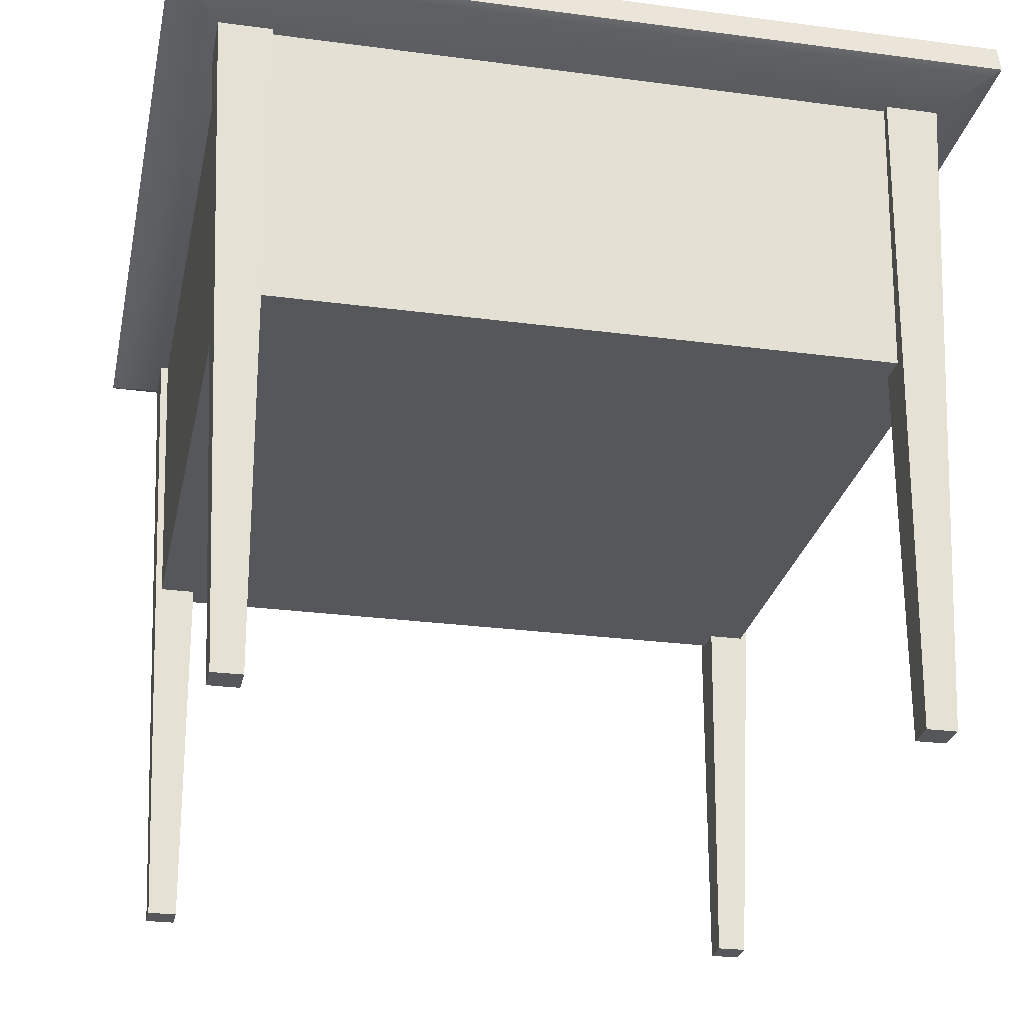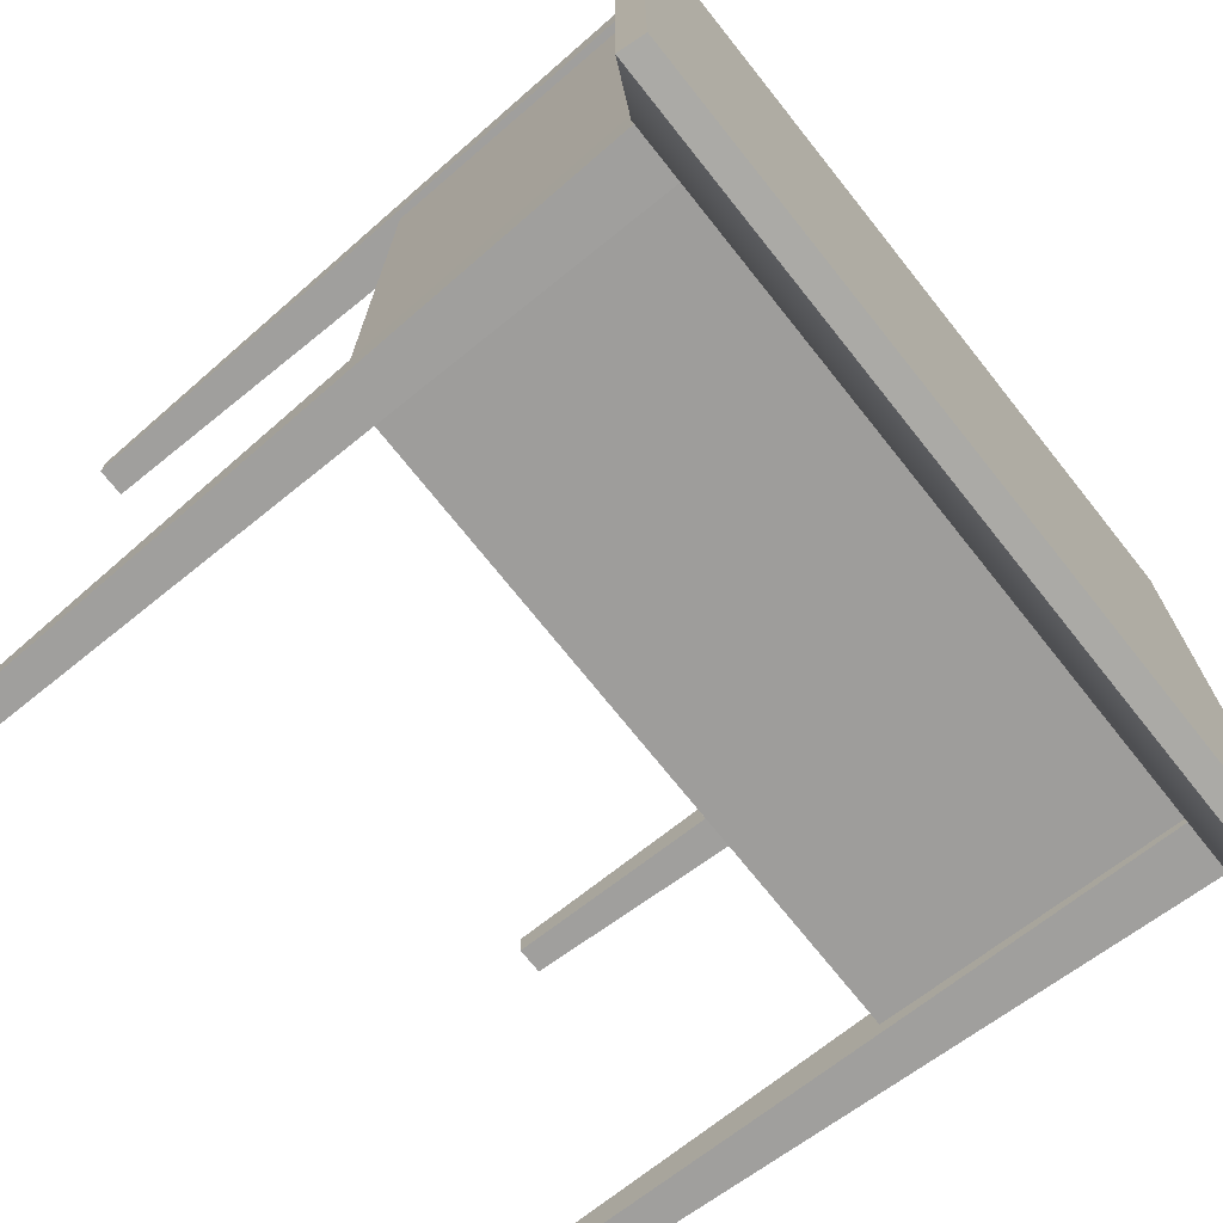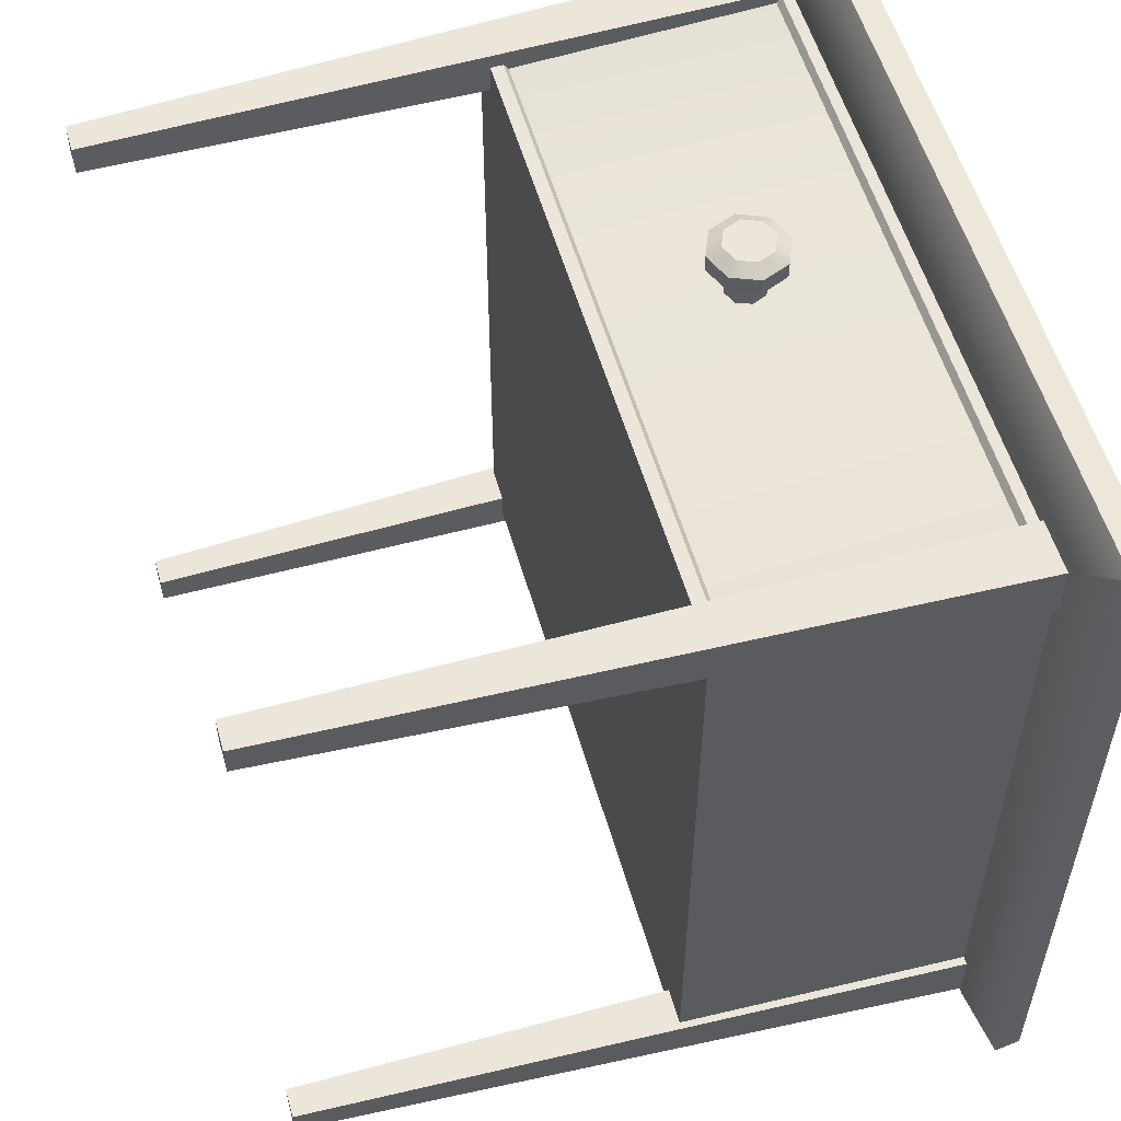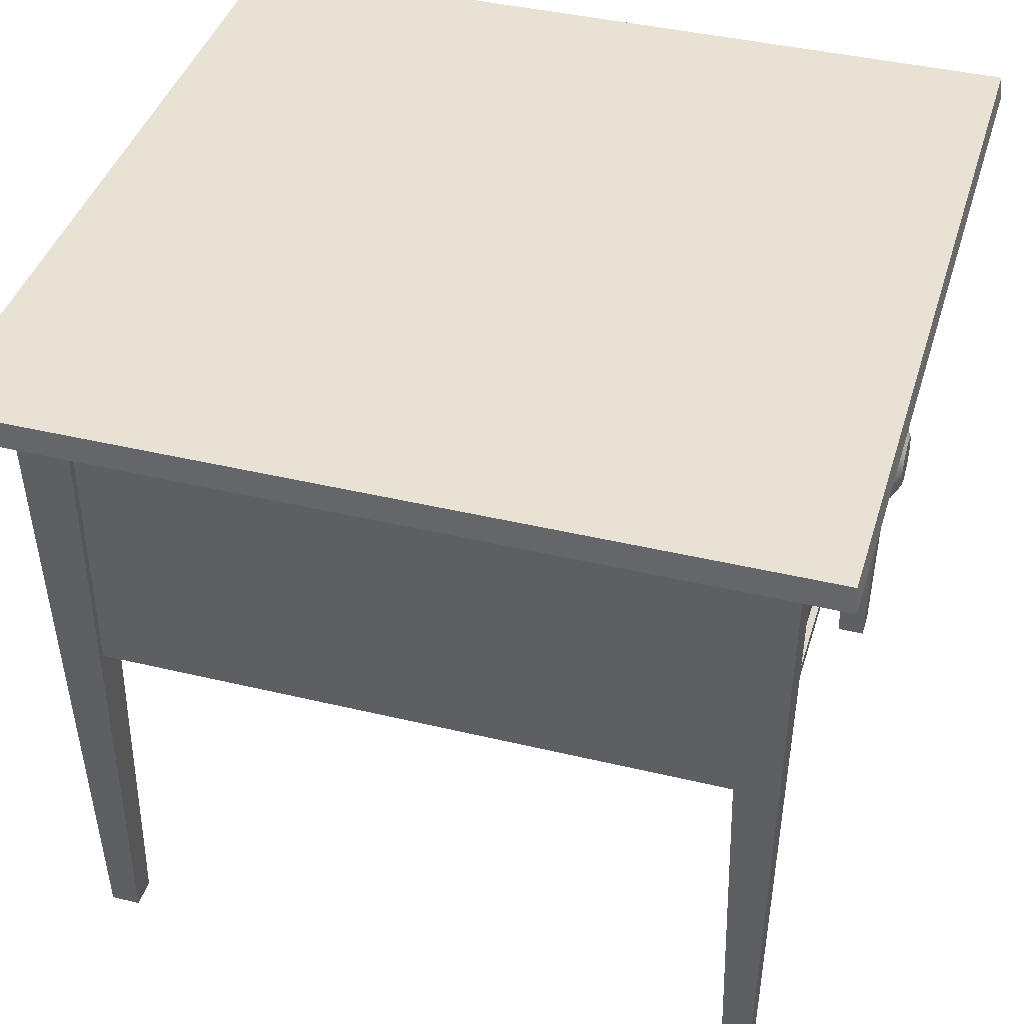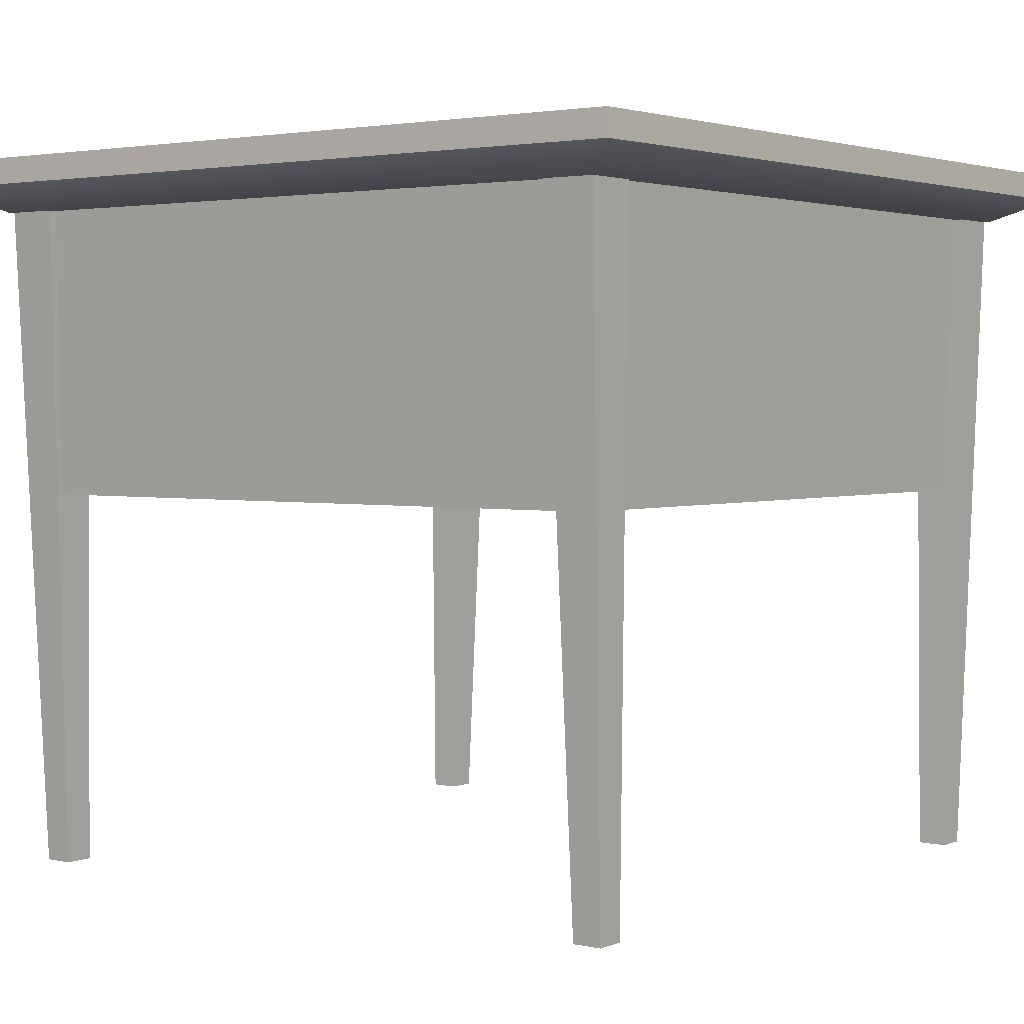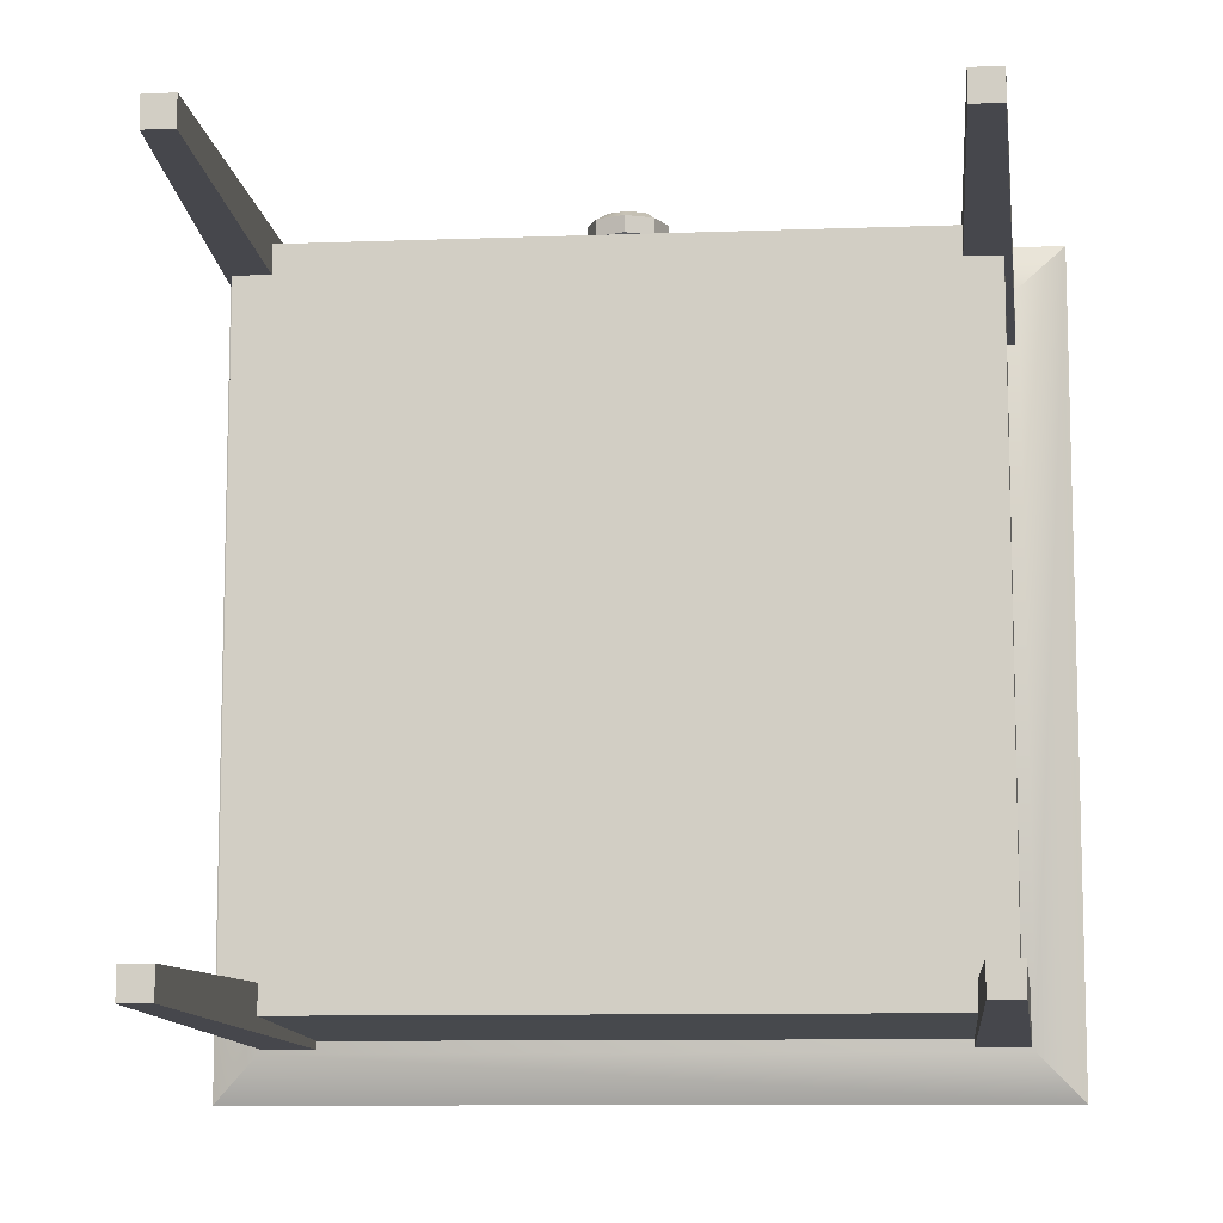
<metadata>
{"format":"obj","ext":"obj","renderer":"f3d","projection":"perspective","resolution":1024,"background":"white","views":[{"elev":-26.8,"azim":168.3,"up":"+Y"},{"elev":-72.2,"azim":128.5,"up":"+Z"},{"elev":55.2,"azim":74.1,"up":"+Z"},{"elev":40.7,"azim":-73.6,"up":"+Y"},{"elev":2.6,"azim":127.3,"up":"+Y"},{"elev":-10.0,"azim":5.4,"up":"+Z"}]}
</metadata>
<code>
o NightStand_1_Cube.001
v -0.4208 0.7713 0.4208
v -0.4734 0.8287 0.4734
v -0.4208 0.7713 -0.4208
v -0.4734 0.8287 -0.4734
v 0.4208 0.7713 0.4208
v 0.4734 0.8287 0.4734
v 0.4208 0.7713 -0.4208
v 0.4734 0.8287 -0.4734
v -0.4761 0.7987 0.4761
v -0.4761 0.7987 -0.4761
v 0.4761 0.7987 -0.4761
v 0.4761 0.7987 0.4761
v -0.4079 0.786 0.4079
v -0.4079 0.786 -0.4079
v 0.4079 0.786 0.4079
v 0.4079 0.786 -0.4079
v -0.3945 0.4413 -0.3945
v -0.3945 0.4413 0.3945
v 0.3945 0.4413 -0.3945
v 0.3945 0.4413 0.3945
v -0.3906 0.7589 0.4079
v 0.3906 0.7589 0.4079
v -0.3777 0.4557 0.3945
v 0.3777 0.4557 0.3945
v -0.3699 0.7534 0.4007
v 0.3699 0.7534 0.4007
v -0.3577 0.461 0.3875
v 0.3577 0.461 0.3875
v 0.356 0.7747 0.356
v 0.356 0.7747 0.4168
v 0.4168 0.7747 0.356
v 0.4168 0.7747 0.4168
v 0.3495 0.003794 0.3695
v 0.3495 0.003794 0.4033
v 0.3833 0.003794 0.3695
v 0.3833 0.003794 0.4033
v -0.356 0.7747 0.356
v -0.356 0.7747 0.4168
v -0.4168 0.7747 0.356
v -0.4168 0.7747 0.4168
v -0.3495 0.003794 0.3695
v -0.3495 0.003794 0.4033
v -0.3833 0.003794 0.3695
v -0.3833 0.003794 0.4033
v 0.356 0.7747 -0.356
v 0.356 0.7747 -0.4168
v 0.4168 0.7747 -0.356
v 0.4168 0.7747 -0.4168
v 0.3495 0.003794 -0.3695
v 0.3495 0.003794 -0.4033
v 0.3833 0.003794 -0.3695
v 0.3833 0.003794 -0.4033
v -0.356 0.7747 -0.356
v -0.356 0.7747 -0.4168
v -0.4168 0.7747 -0.356
v -0.4168 0.7747 -0.4168
v -0.3495 0.003794 -0.3695
v -0.3495 0.003794 -0.4033
v -0.3833 0.003794 -0.3695
v -0.3833 0.003794 -0.4033
v 0 0.5818 0.418
v 0 0.5806 0.3783
v 0.01573 0.5883 0.418
v 0.01653 0.5875 0.3783
v 0.02225 0.604 0.418
v 0.02338 0.604 0.3783
v 0.01573 0.6197 0.418
v 0.01653 0.6205 0.3783
v -0 0.6263 0.418
v -0 0.6274 0.3783
v -0.01573 0.6197 0.418
v -0.01653 0.6205 0.3783
v -0.02225 0.604 0.418
v -0.02338 0.604 0.3783
v -0.01573 0.5883 0.418
v -0.01653 0.5875 0.3783
v 0 0.5602 0.4334
v 0.031 0.573 0.4334
v 0.04384 0.604 0.4334
v 0.031 0.635 0.4334
v -0 0.6479 0.4334
v -0.031 0.635 0.4334
v -0.04384 0.604 0.4334
v -0.031 0.573 0.4334
v 0 0.5602 0.4524
v 0.031 0.573 0.4524
v 0.04384 0.604 0.4524
v 0.031 0.635 0.4524
v -0 0.6479 0.4524
v -0.031 0.635 0.4524
v -0.04384 0.604 0.4524
v -0.031 0.573 0.4524
v 0 0.5759 0.4615
v 0.01989 0.5841 0.4615
v 0.02814 0.604 0.4615
v 0.01989 0.6239 0.4615
v -0 0.6322 0.4615
v -0.01989 0.6239 0.4615
v -0.02814 0.604 0.4615
v -0.01989 0.5841 0.4615
f 9 2 4 10
f 10 4 8 11
f 11 8 6 12
f 12 6 2 9
f 3 7 5 1
f 8 4 2 6
f 5 12 9 1
f 7 11 12 5
f 3 10 11 7
f 1 9 10 3
f 14 13 15 16
f 17 19 20 18
f 13 18 23 21
f 14 16 19 17
f 16 15 20 19
f 13 14 17 18
f 22 21 25 26
f 20 15 22 24
f 18 20 24 23
f 15 13 21 22
f 26 25 27 28
f 24 22 26 28
f 23 24 28 27
f 21 23 27 25
f 29 30 32 31
f 33 35 36 34
f 32 30 34 36
f 29 31 35 33
f 31 32 36 35
f 30 29 33 34
f 37 39 40 38
f 41 42 44 43
f 40 44 42 38
f 37 41 43 39
f 39 43 44 40
f 38 42 41 37
f 45 47 48 46
f 49 50 52 51
f 48 52 50 46
f 45 49 51 47
f 47 51 52 48
f 46 50 49 45
f 53 54 56 55
f 57 59 60 58
f 56 54 58 60
f 53 55 59 57
f 55 56 60 59
f 54 53 57 58
f 61 62 64 63
f 63 64 66 65
f 65 66 68 67
f 67 68 70 69
f 69 70 72 71
f 71 72 74 73
f 64 62 76 74 72 70 68 66
f 73 74 76 75
f 75 76 62 61
f 71 82 81 69
f 61 77 84 75
f 67 80 79 65
f 73 83 82 71
f 65 79 78 63
f 69 81 80 67
f 75 84 83 73
f 80 81 89 88
f 92 85 93 100
f 78 79 87 86
f 83 84 92 91
f 81 82 90 89
f 79 80 88 87
f 77 78 86 85
f 84 77 85 92
f 82 83 91 90
f 93 94 95 96 97 98 99 100
f 90 91 99 98
f 88 89 97 96
f 86 87 95 94
f 91 92 100 99
f 89 90 98 97
f 87 88 96 95
f 85 86 94 93
f 63 78 77 61

</code>
